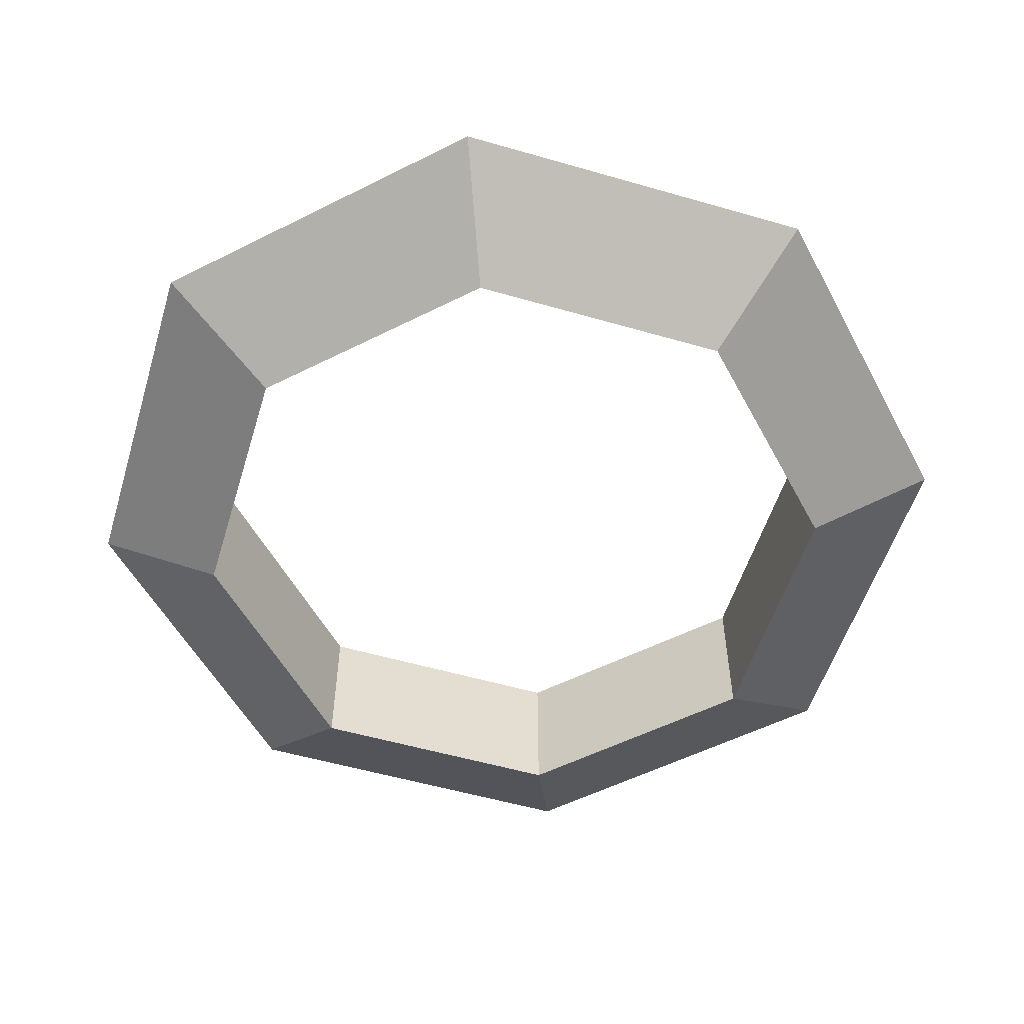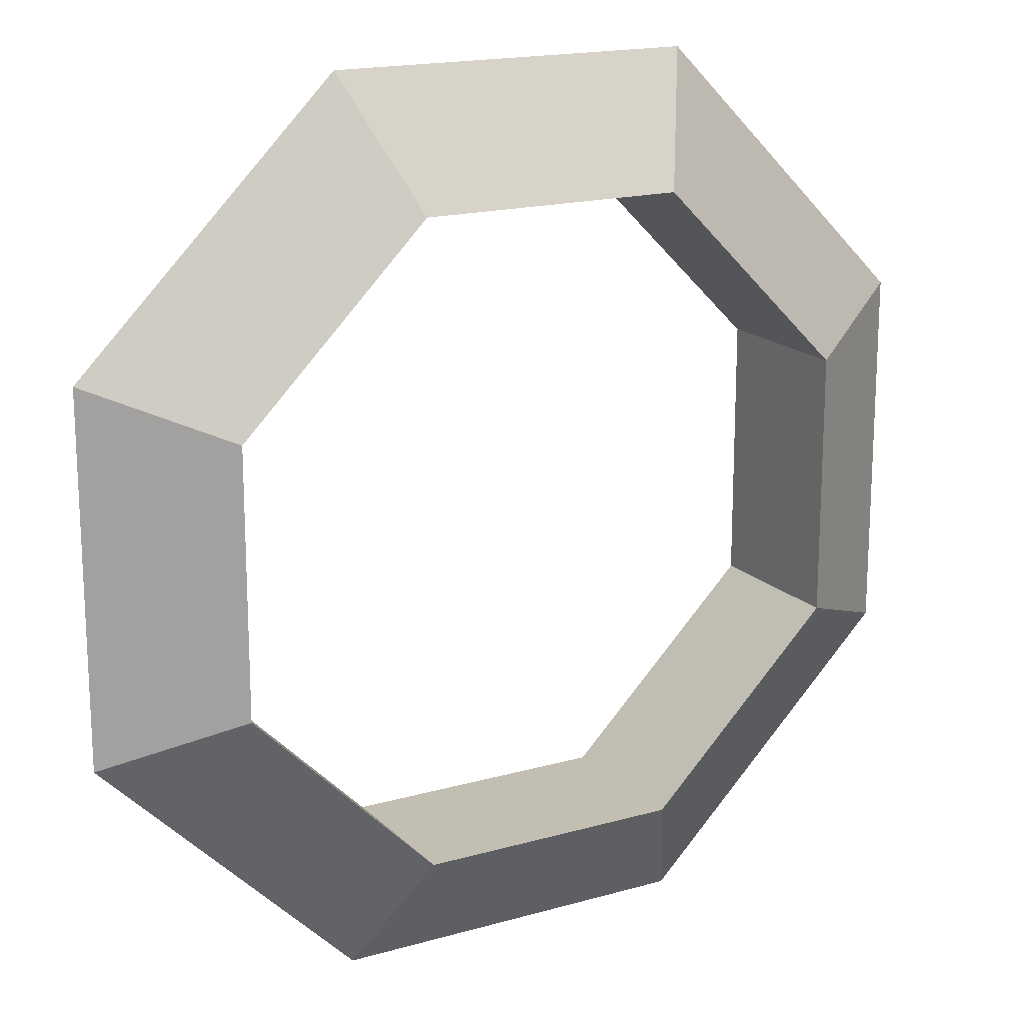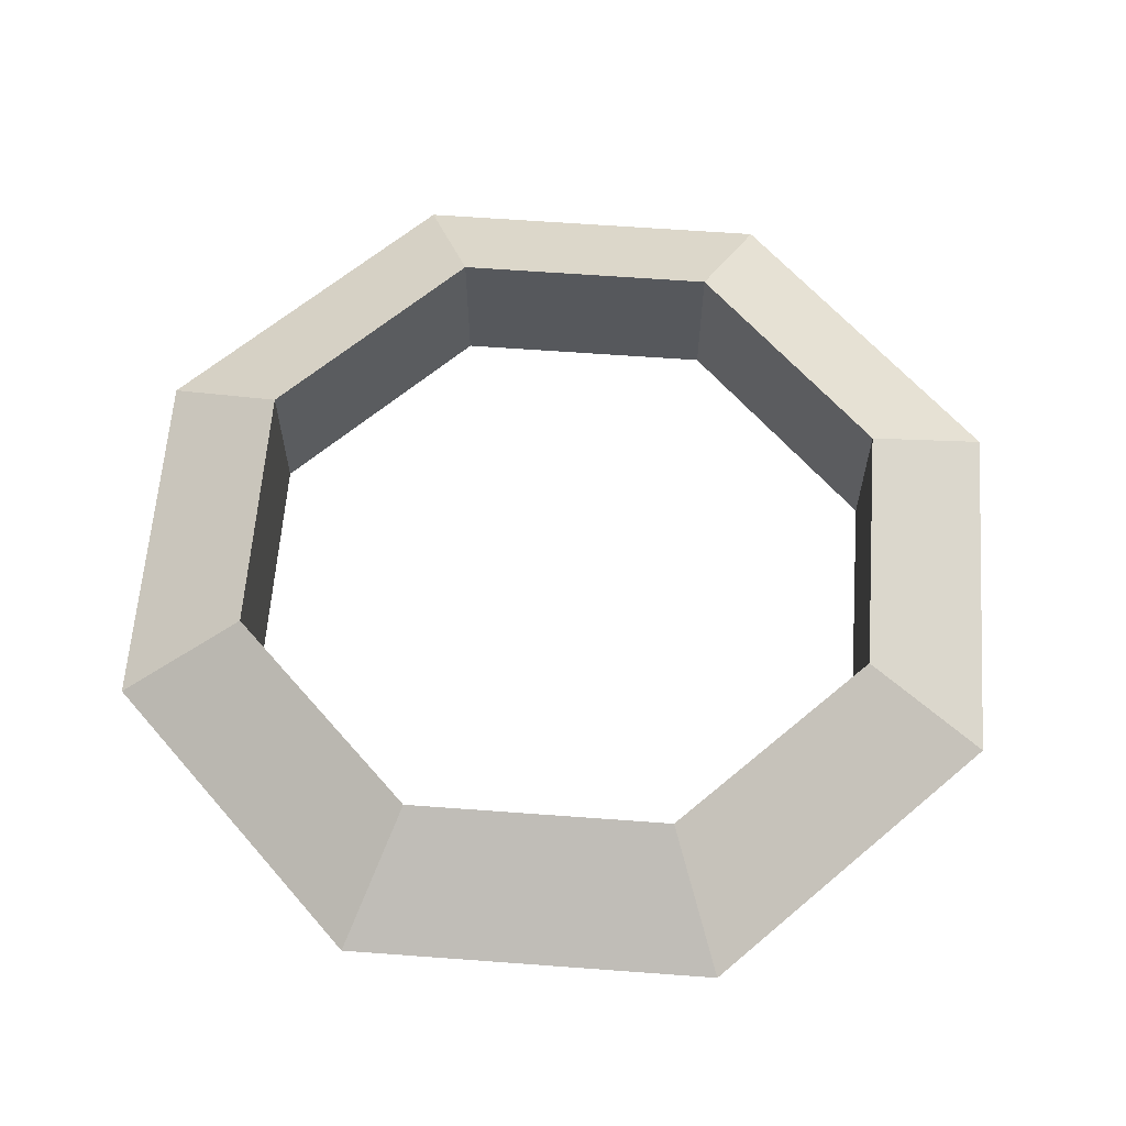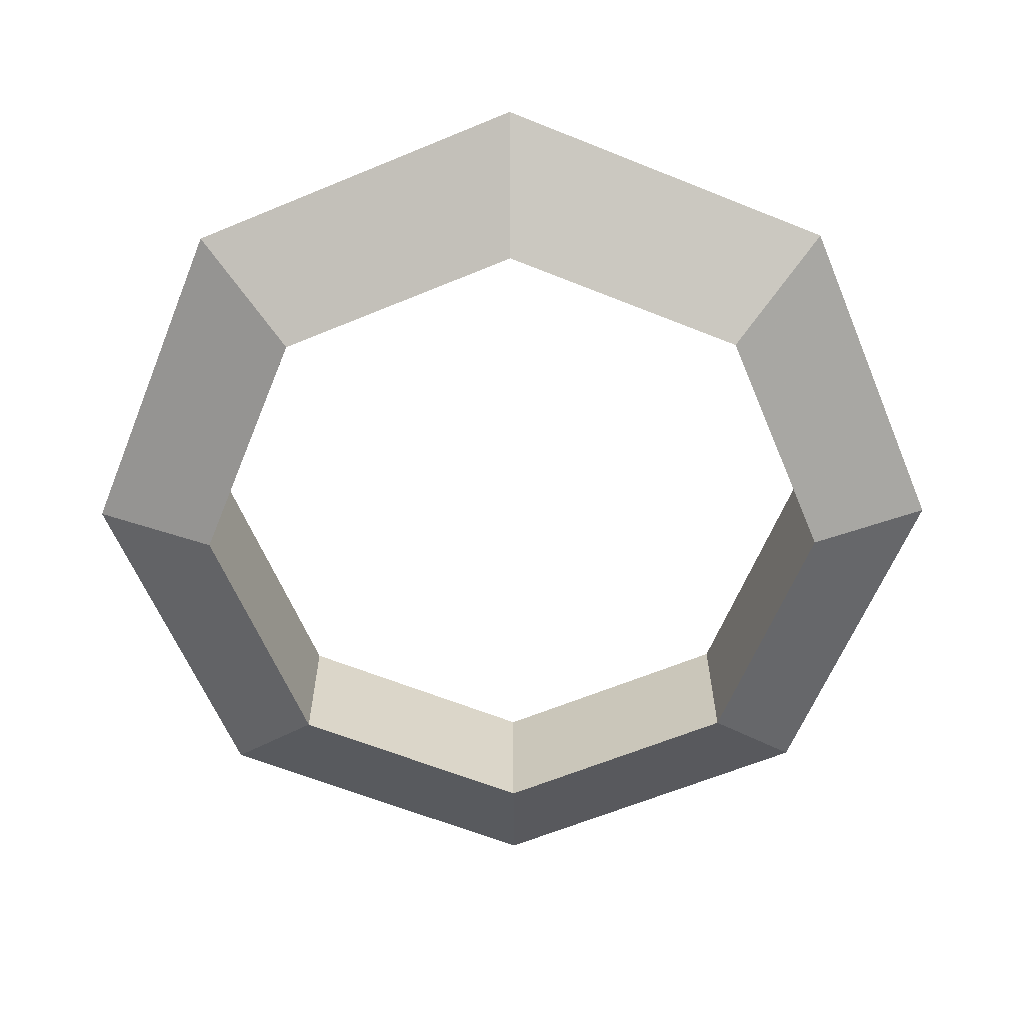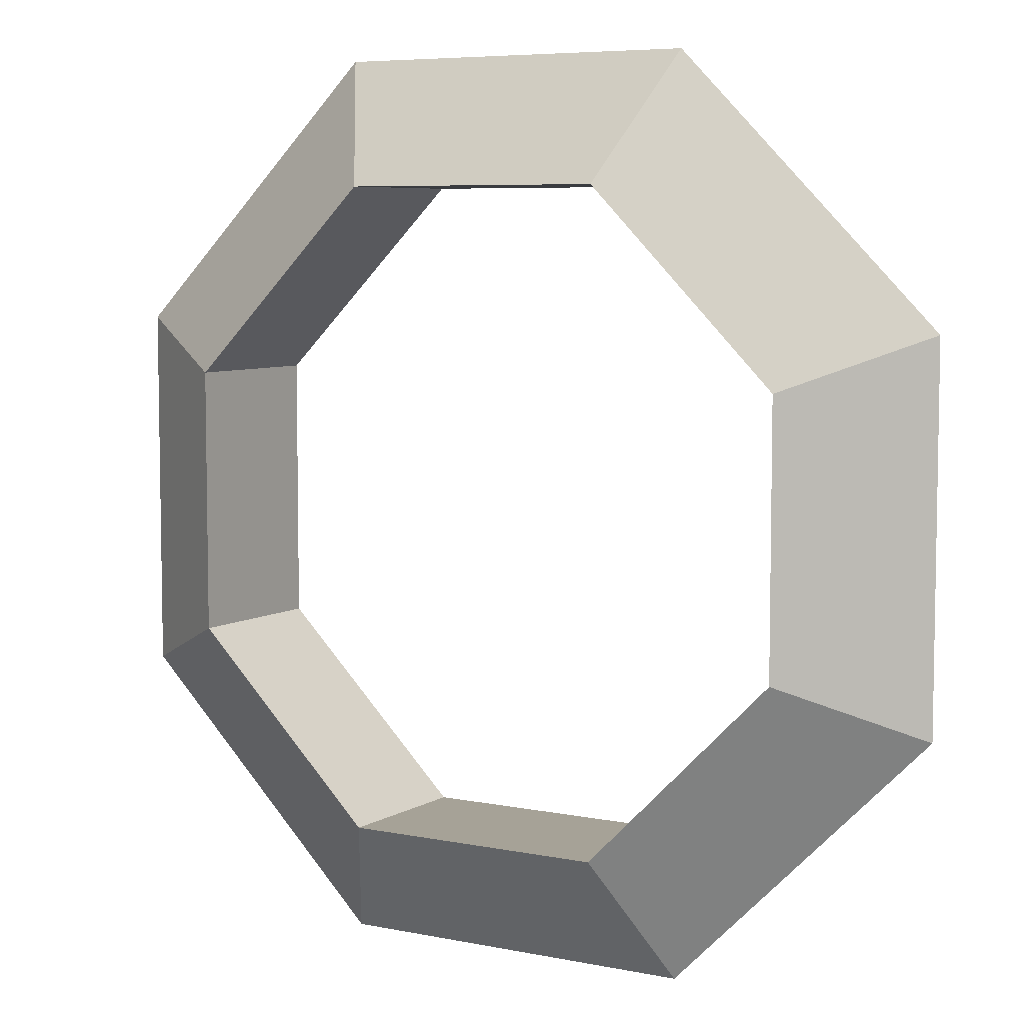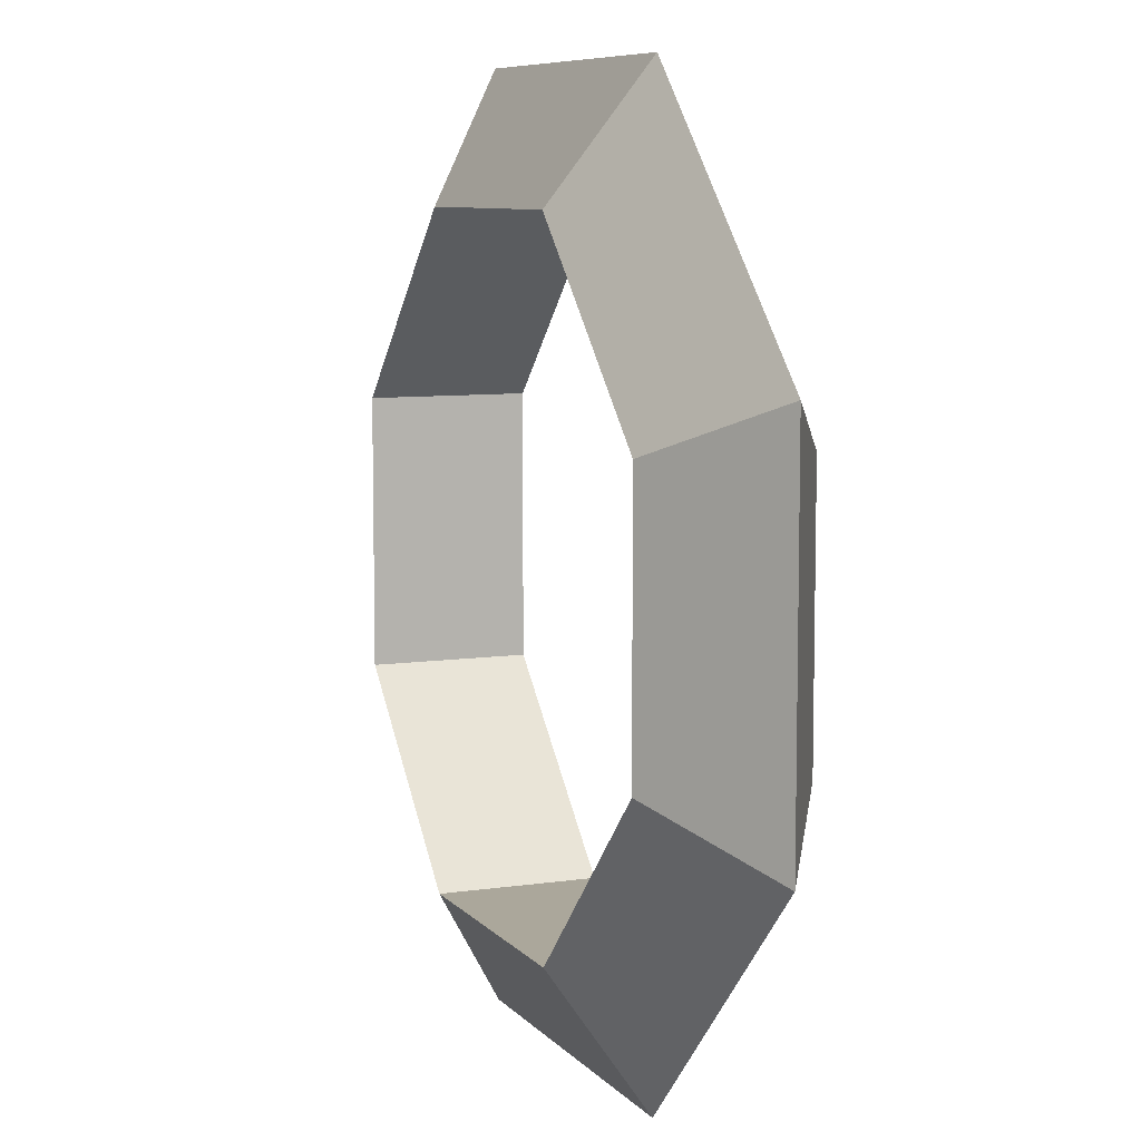
<metadata>
{"format":"obj","ext":"obj","renderer":"f3d","projection":"perspective","resolution":1024,"background":"white","views":[{"elev":-54.7,"azim":-152.0,"up":"+Y"},{"elev":17.4,"azim":-29.5,"up":"+Z"},{"elev":62.1,"azim":-130.7,"up":"+Y"},{"elev":-62.5,"azim":-157.2,"up":"+Y"},{"elev":6.5,"azim":-148.7,"up":"+Z"},{"elev":8.1,"azim":-112.2,"up":"+Z"}]}
</metadata>
<code>
o Torus.001
v 0.4897 2 -0.2028
v 0.3511 2.087 -0.1454
v 0.3511 1.913 -0.1454
v 0.2028 2 -0.4897
v 0.1454 2.087 -0.3511
v 0.1454 1.913 -0.3511
v -0.2028 2 -0.4897
v -0.1454 2.087 -0.3511
v -0.1454 1.913 -0.3511
v -0.4897 2 -0.2028
v -0.3511 2.087 -0.1454
v -0.3511 1.913 -0.1454
v -0.4897 2 0.2028
v -0.3511 2.087 0.1454
v -0.3511 1.913 0.1454
v -0.2028 2 0.4897
v -0.1454 2.087 0.3511
v -0.1454 1.913 0.3511
v 0.2028 2 0.4897
v 0.1454 2.087 0.3511
v 0.1454 1.913 0.3511
v 0.4897 2 0.2028
v 0.3511 2.087 0.1454
v 0.3511 1.913 0.1454
f 1 4 5 2
f 2 5 6 3
f 1 3 6 4
f 4 7 8 5
f 5 8 9 6
f 6 9 7 4
f 7 10 11 8
f 8 11 12 9
f 9 12 10 7
f 10 13 14 11
f 11 14 15 12
f 12 15 13 10
f 13 16 17 14
f 14 17 18 15
f 15 18 16 13
f 16 19 20 17
f 17 20 21 18
f 18 21 19 16
f 19 22 23 20
f 20 23 24 21
f 21 24 22 19
f 22 1 2 23
f 23 2 3 24
f 24 3 1 22

</code>
